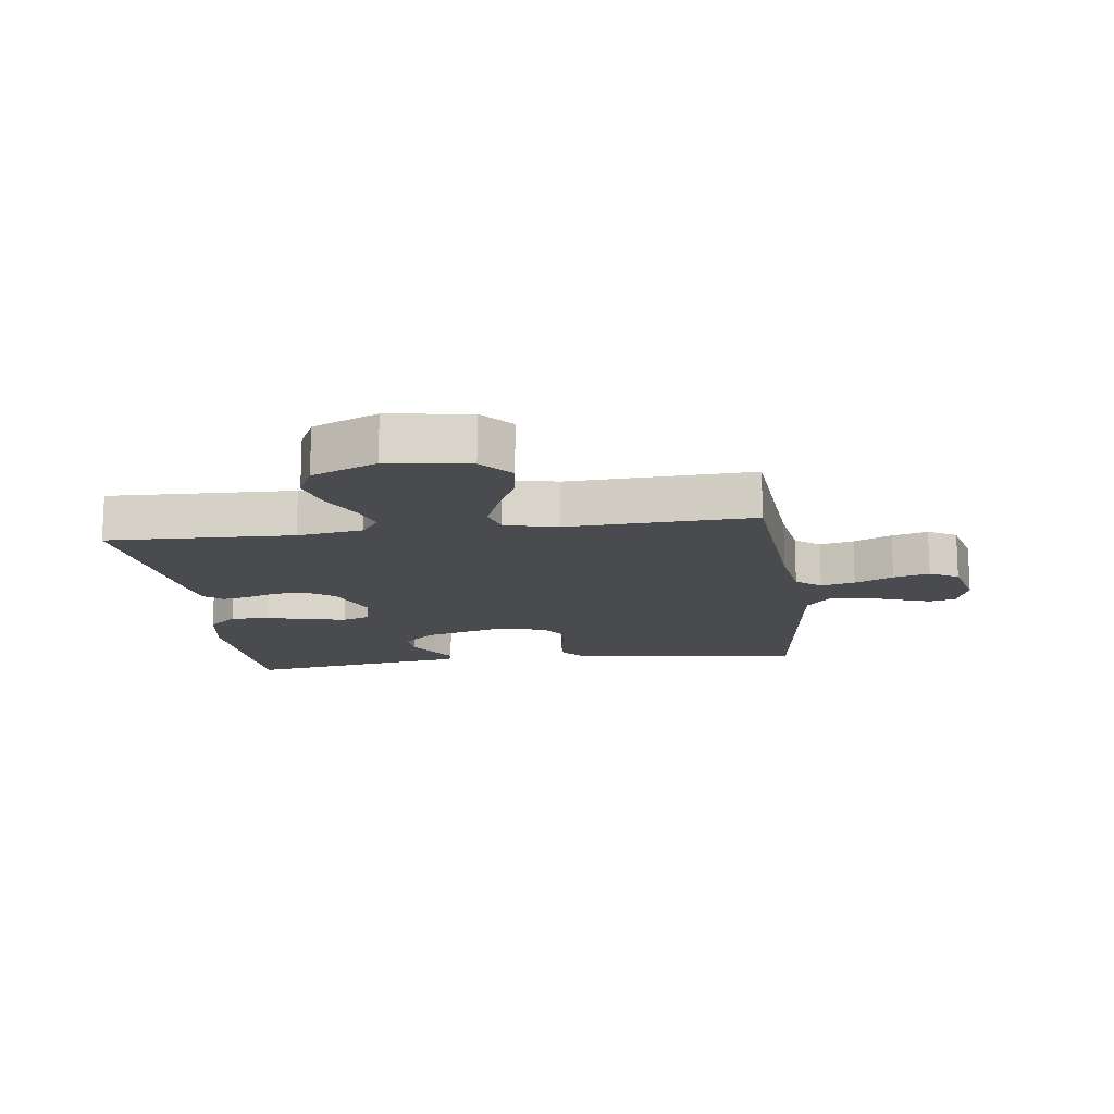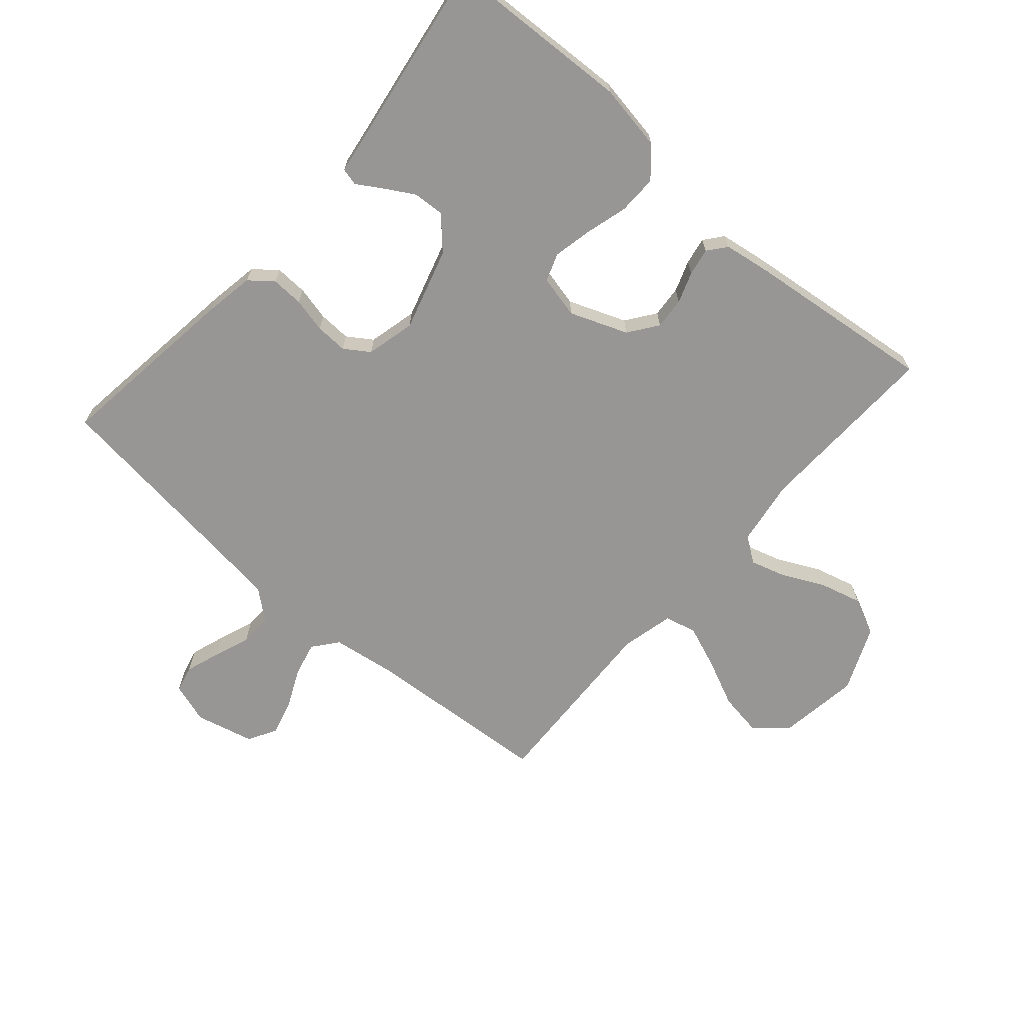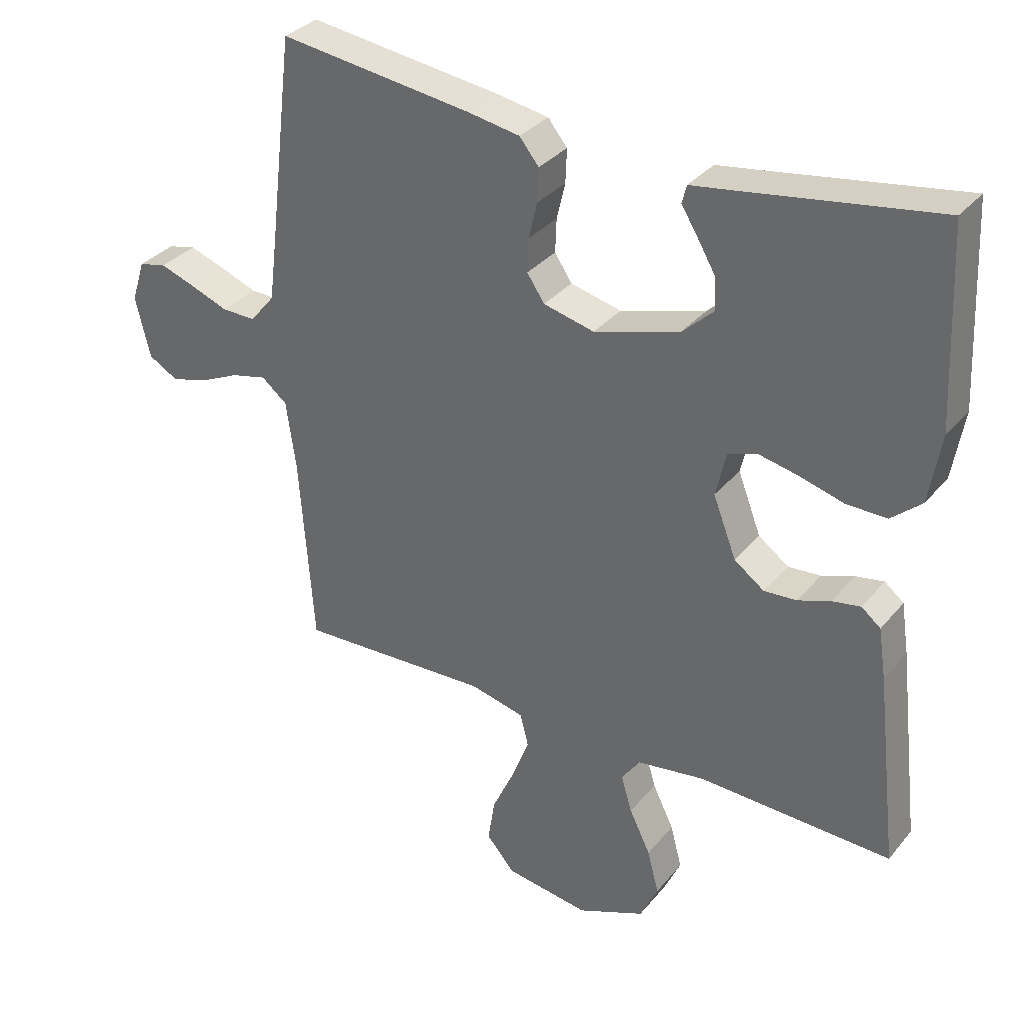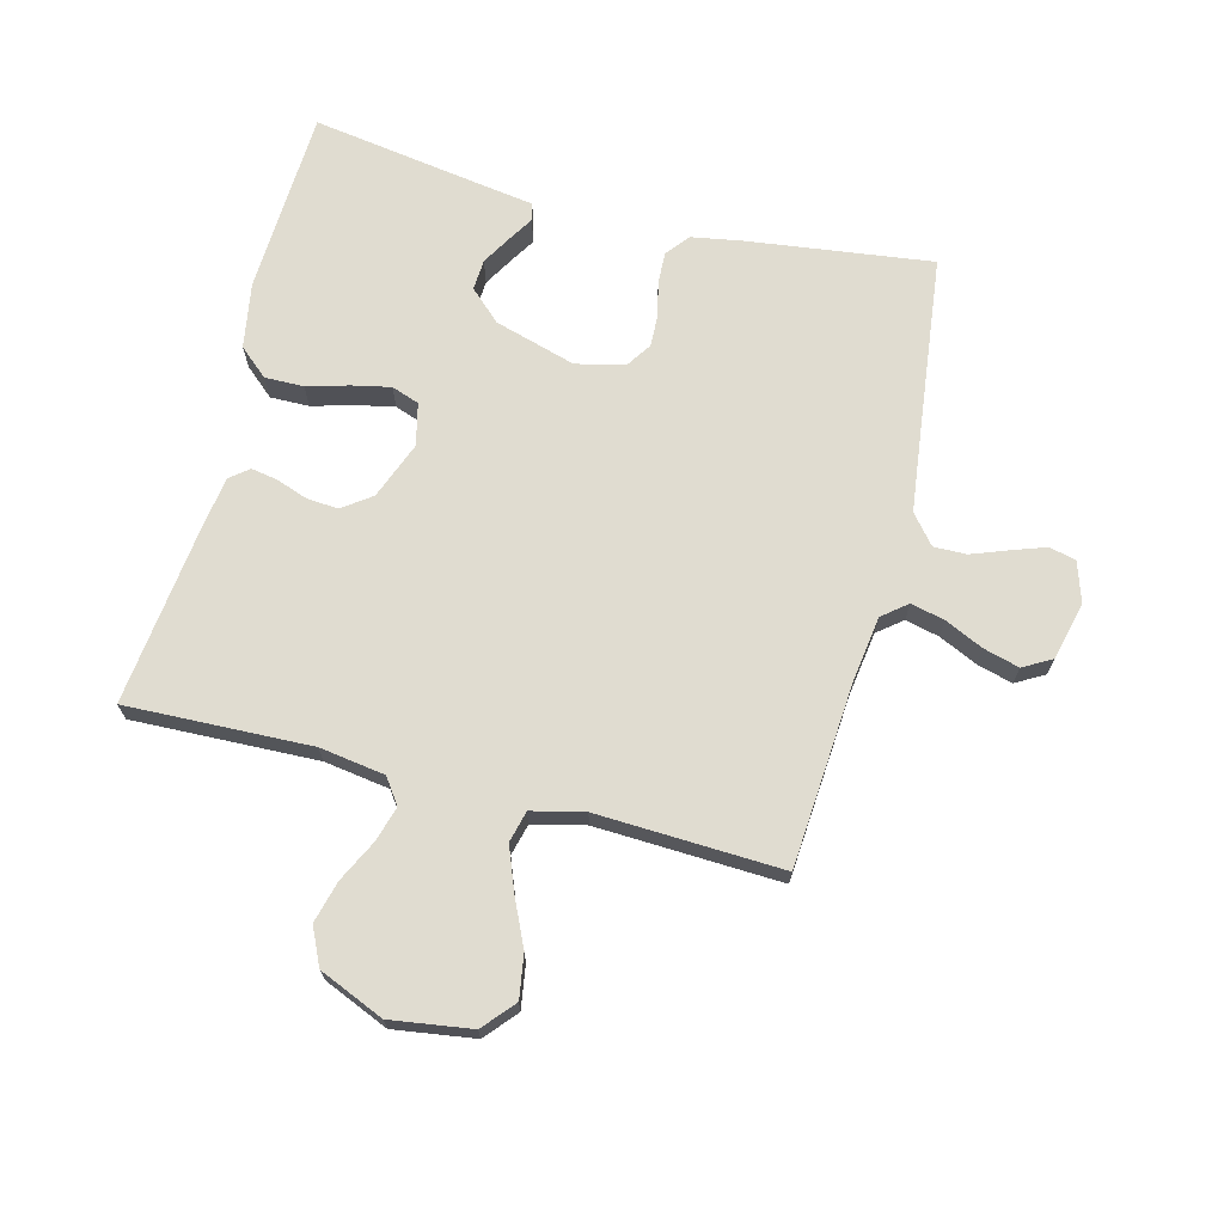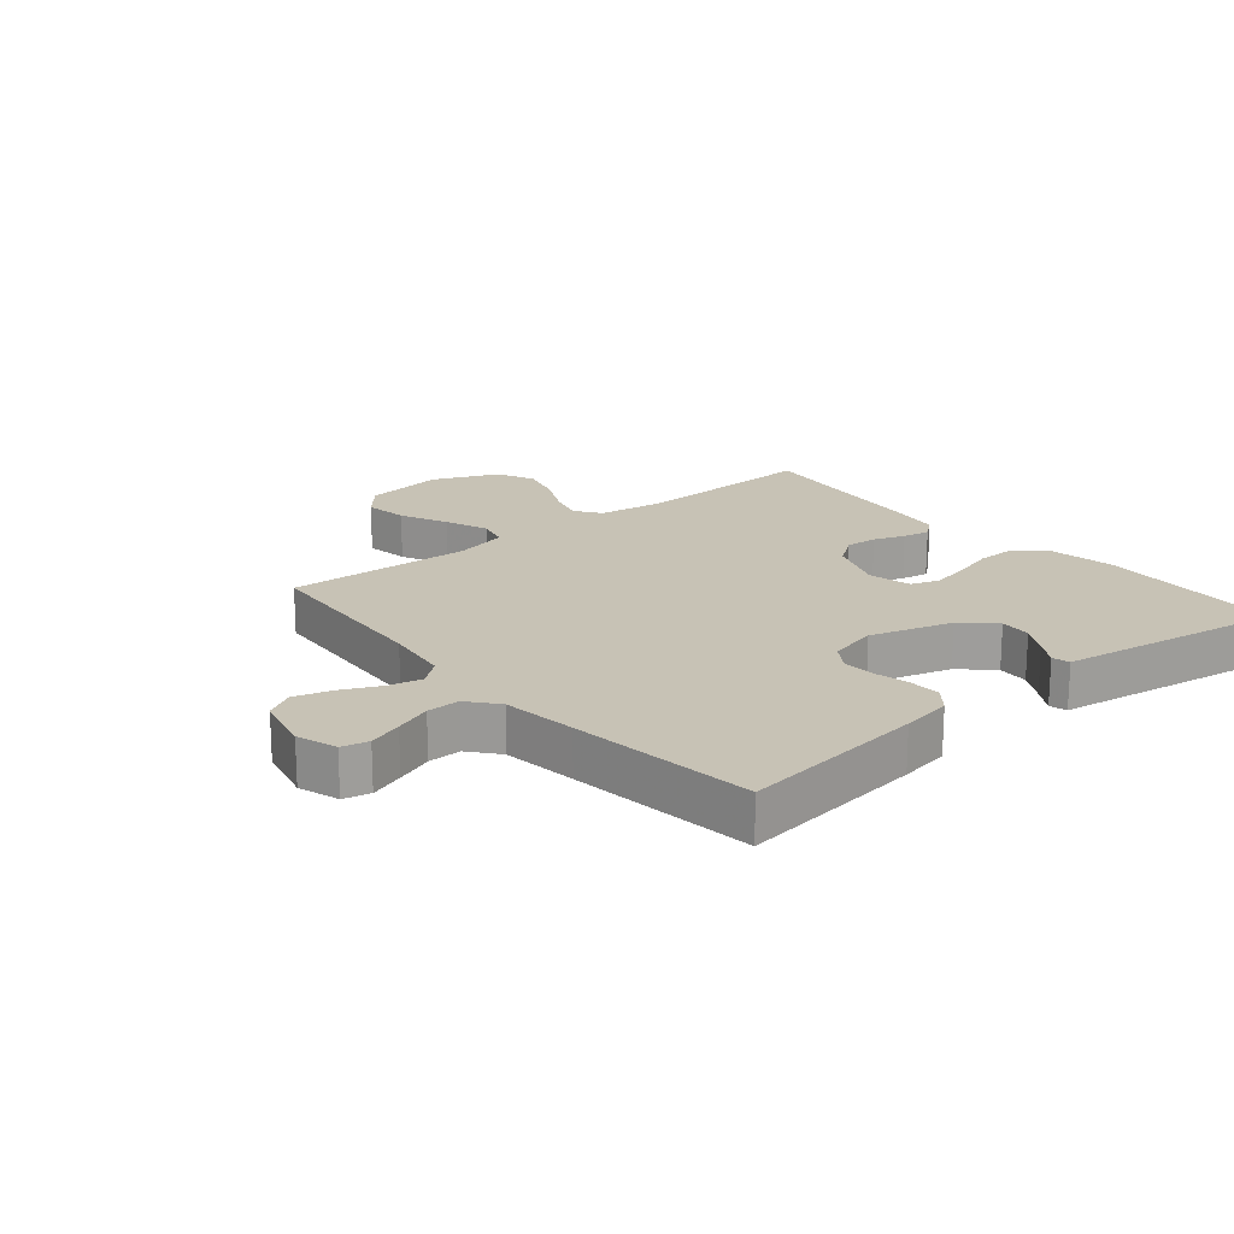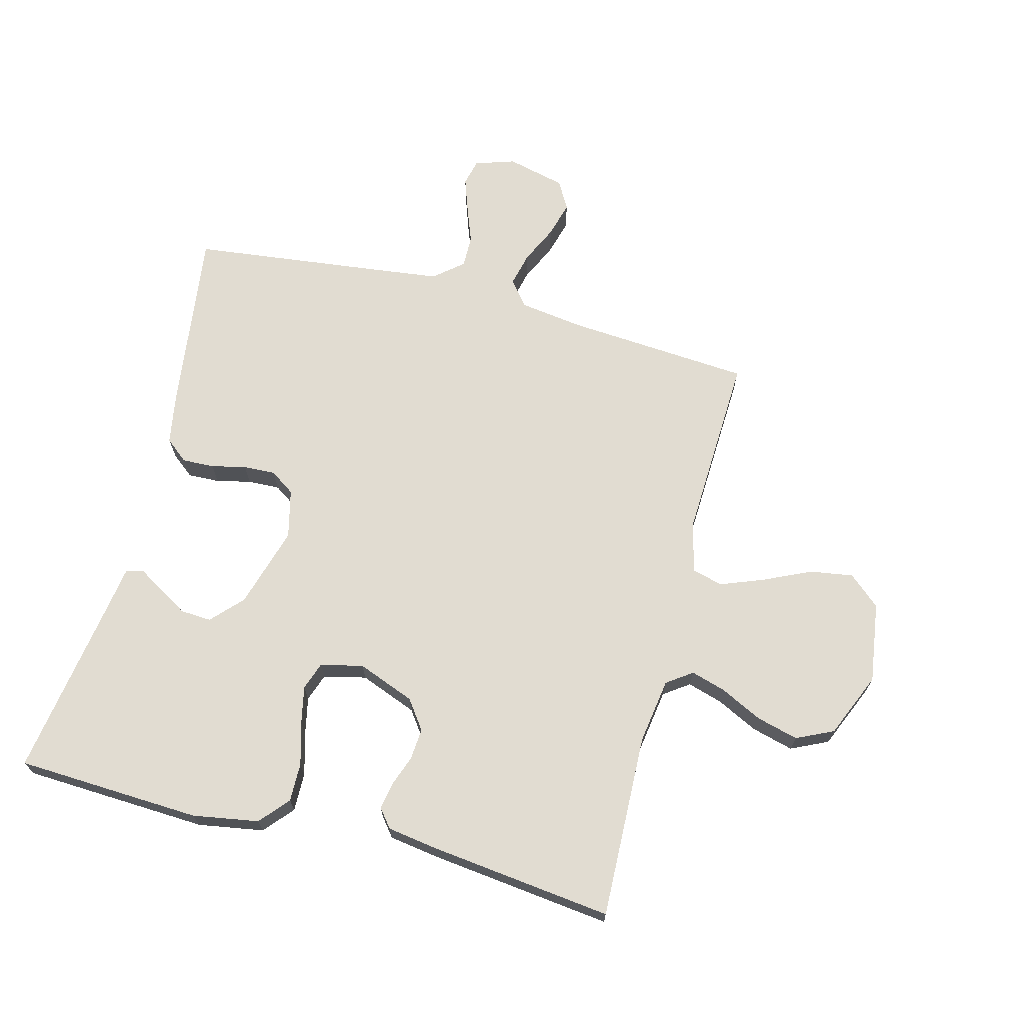
<metadata>
{"format":"obj","ext":"obj","renderer":"f3d","projection":"perspective","resolution":1024,"background":"white","views":[{"elev":-14.3,"azim":-172.5,"up":"+Y"},{"elev":-67.8,"azim":48.9,"up":"+Y"},{"elev":33.2,"azim":33.1,"up":"+Z"},{"elev":69.5,"azim":-165.6,"up":"+Y"},{"elev":19.0,"azim":-39.8,"up":"+Y"},{"elev":69.0,"azim":104.6,"up":"+Y"}]}
</metadata>
<code>
v -0.5 0.07 0.5
v -0.2 0.07 0.461
v -0.119 0.07 0.447
v -0.089 0.07 0.41
v -0.091 0.07 0.358
v -0.104 0.07 0.302
v -0.106 0.07 0.25
v -0.079 0.07 0.21
v 0 0.07 0.191
v 0.132 0.07 0.23
v 0.182 0.07 0.277
v 0.179 0.07 0.327
v 0.151 0.07 0.375
v 0.126 0.07 0.415
v 0.133 0.07 0.443
v 0.2 0.07 0.453
v 0.5 0.07 0.5
v 0.514 0.07 0.2
v 0.496 0.07 0.093
v 0.449 0.07 0.052
v 0.386 0.07 0.053
v 0.318 0.07 0.072
v 0.256 0.07 0.085
v 0.211 0.07 0.069
v 0.195 0.07 0
v 0.231 0.07 -0.093
v 0.278 0.07 -0.127
v 0.329 0.07 -0.123
v 0.379 0.07 -0.105
v 0.423 0.07 -0.097
v 0.453 0.07 -0.121
v 0.465 0.07 -0.2
v 0.5 0.07 -0.5
v 0.2 0.07 -0.49
v 0.094 0.07 -0.506
v 0.065 0.07 -0.547
v 0.082 0.07 -0.604
v 0.115 0.07 -0.671
v 0.133 0.07 -0.739
v 0.105 0.07 -0.799
v 0 0.07 -0.844
v -0.131 0.07 -0.825
v -0.175 0.07 -0.774
v -0.164 0.07 -0.704
v -0.129 0.07 -0.628
v -0.102 0.07 -0.558
v -0.115 0.07 -0.507
v -0.2 0.07 -0.487
v -0.5 0.07 -0.5
v -0.522 0.07 -0.2
v -0.537 0.07 -0.095
v -0.577 0.07 -0.063
v -0.632 0.07 -0.076
v -0.694 0.07 -0.105
v -0.752 0.07 -0.121
v -0.798 0.07 -0.095
v -0.821 0.07 0
v -0.8 0.07 0.065
v -0.757 0.07 0.075
v -0.702 0.07 0.056
v -0.643 0.07 0.034
v -0.59 0.07 0.033
v -0.551 0.07 0.08
v -0.536 0.07 0.2
v -0.5 0 0.5
v -0.2 0 0.461
v -0.119 0 0.447
v -0.089 0 0.41
v -0.091 0 0.358
v -0.104 0 0.302
v -0.106 0 0.25
v -0.079 0 0.21
v 0 0 0.191
v 0.132 0 0.23
v 0.182 0 0.277
v 0.179 0 0.327
v 0.151 0 0.375
v 0.126 0 0.415
v 0.133 0 0.443
v 0.2 0 0.453
v 0.5 0 0.5
v 0.514 0 0.2
v 0.496 0 0.093
v 0.449 0 0.052
v 0.386 0 0.053
v 0.318 0 0.072
v 0.256 0 0.085
v 0.211 0 0.069
v 0.195 0 0
v 0.231 0 -0.093
v 0.278 0 -0.127
v 0.329 0 -0.123
v 0.379 0 -0.105
v 0.423 0 -0.097
v 0.453 0 -0.121
v 0.465 0 -0.2
v 0.5 0 -0.5
v 0.2 0 -0.49
v 0.094 0 -0.506
v 0.065 0 -0.547
v 0.082 0 -0.604
v 0.115 0 -0.671
v 0.133 0 -0.739
v 0.105 0 -0.799
v 0 0 -0.844
v -0.131 0 -0.825
v -0.175 0 -0.774
v -0.164 0 -0.704
v -0.129 0 -0.628
v -0.102 0 -0.558
v -0.115 0 -0.507
v -0.2 0 -0.487
v -0.5 0 -0.5
v -0.522 0 -0.2
v -0.537 0 -0.095
v -0.577 0 -0.063
v -0.632 0 -0.076
v -0.694 0 -0.105
v -0.752 0 -0.121
v -0.798 0 -0.095
v -0.821 0 0
v -0.8 0 0.065
v -0.757 0 0.075
v -0.702 0 0.056
v -0.643 0 0.034
v -0.59 0 0.033
v -0.551 0 0.08
v -0.536 0 0.2
f 59 60 61
f 58 59 61
f 57 58 61
f 56 57 61
f 55 56 61
f 54 55 61
f 53 54 61
f 52 53 61 62
f 51 52 62 63
f 48 49 50
f 51 63 64
f 50 51 64
f 48 50 64
f 47 48 64
f 43 44 45
f 42 43 45
f 41 42 45
f 40 41 45
f 39 40 45
f 38 39 45
f 37 38 45
f 36 37 45 46
f 35 36 46 47
f 32 33 34
f 31 32 34
f 30 31 34
f 29 30 34
f 28 29 34
f 34 35 47
f 28 34 47
f 27 28 47
f 20 21 22
f 19 20 22
f 18 19 22
f 17 18 22
f 16 17 22
f 16 22 23
f 13 14 15 16
f 12 13 16
f 16 23 24
f 12 16 24
f 11 12 24
f 4 5 6
f 3 4 6
f 2 3 6
f 1 2 6
f 64 1 6
f 64 6 7
f 26 27 47 64
f 25 26 64
f 10 11 24 25
f 9 10 25
f 8 9 25 64
f 7 8 64
f 125 124 123
f 125 123 122
f 125 122 121
f 125 121 120
f 125 120 119
f 125 119 118
f 125 118 117
f 126 125 117 116
f 127 126 116 115
f 114 113 112
f 128 127 115
f 128 115 114
f 128 114 112
f 128 112 111
f 109 108 107
f 109 107 106
f 109 106 105
f 109 105 104
f 109 104 103
f 109 103 102
f 109 102 101
f 110 109 101 100
f 111 110 100 99
f 98 97 96
f 98 96 95
f 98 95 94
f 98 94 93
f 98 93 92
f 111 99 98
f 111 98 92
f 111 92 91
f 86 85 84
f 86 84 83
f 86 83 82
f 86 82 81
f 86 81 80
f 87 86 80
f 80 79 78 77
f 80 77 76
f 88 87 80
f 88 80 76
f 88 76 75
f 70 69 68
f 70 68 67
f 70 67 66
f 70 66 65
f 70 65 128
f 71 70 128
f 128 111 91 90
f 128 90 89
f 89 88 75 74
f 89 74 73
f 128 89 73 72
f 128 72 71
f 1 65 66 2
f 2 66 67 3
f 3 67 68 4
f 4 68 69 5
f 5 69 70 6
f 6 70 71 7
f 7 71 72 8
f 8 72 73 9
f 9 73 74 10
f 10 74 75 11
f 11 75 76 12
f 12 76 77 13
f 13 77 78 14
f 14 78 79 15
f 15 79 80 16
f 16 80 81 17
f 17 81 82 18
f 18 82 83 19
f 19 83 84 20
f 20 84 85 21
f 21 85 86 22
f 22 86 87 23
f 23 87 88 24
f 24 88 89 25
f 25 89 90 26
f 26 90 91 27
f 27 91 92 28
f 28 92 93 29
f 29 93 94 30
f 30 94 95 31
f 31 95 96 32
f 32 96 97 33
f 33 97 98 34
f 34 98 99 35
f 35 99 100 36
f 36 100 101 37
f 37 101 102 38
f 38 102 103 39
f 39 103 104 40
f 40 104 105 41
f 41 105 106 42
f 42 106 107 43
f 43 107 108 44
f 44 108 109 45
f 45 109 110 46
f 46 110 111 47
f 47 111 112 48
f 48 112 113 49
f 49 113 114 50
f 50 114 115 51
f 51 115 116 52
f 52 116 117 53
f 53 117 118 54
f 54 118 119 55
f 55 119 120 56
f 56 120 121 57
f 57 121 122 58
f 58 122 123 59
f 59 123 124 60
f 60 124 125 61
f 61 125 126 62
f 62 126 127 63
f 63 127 128 64
f 64 128 65 1

</code>
